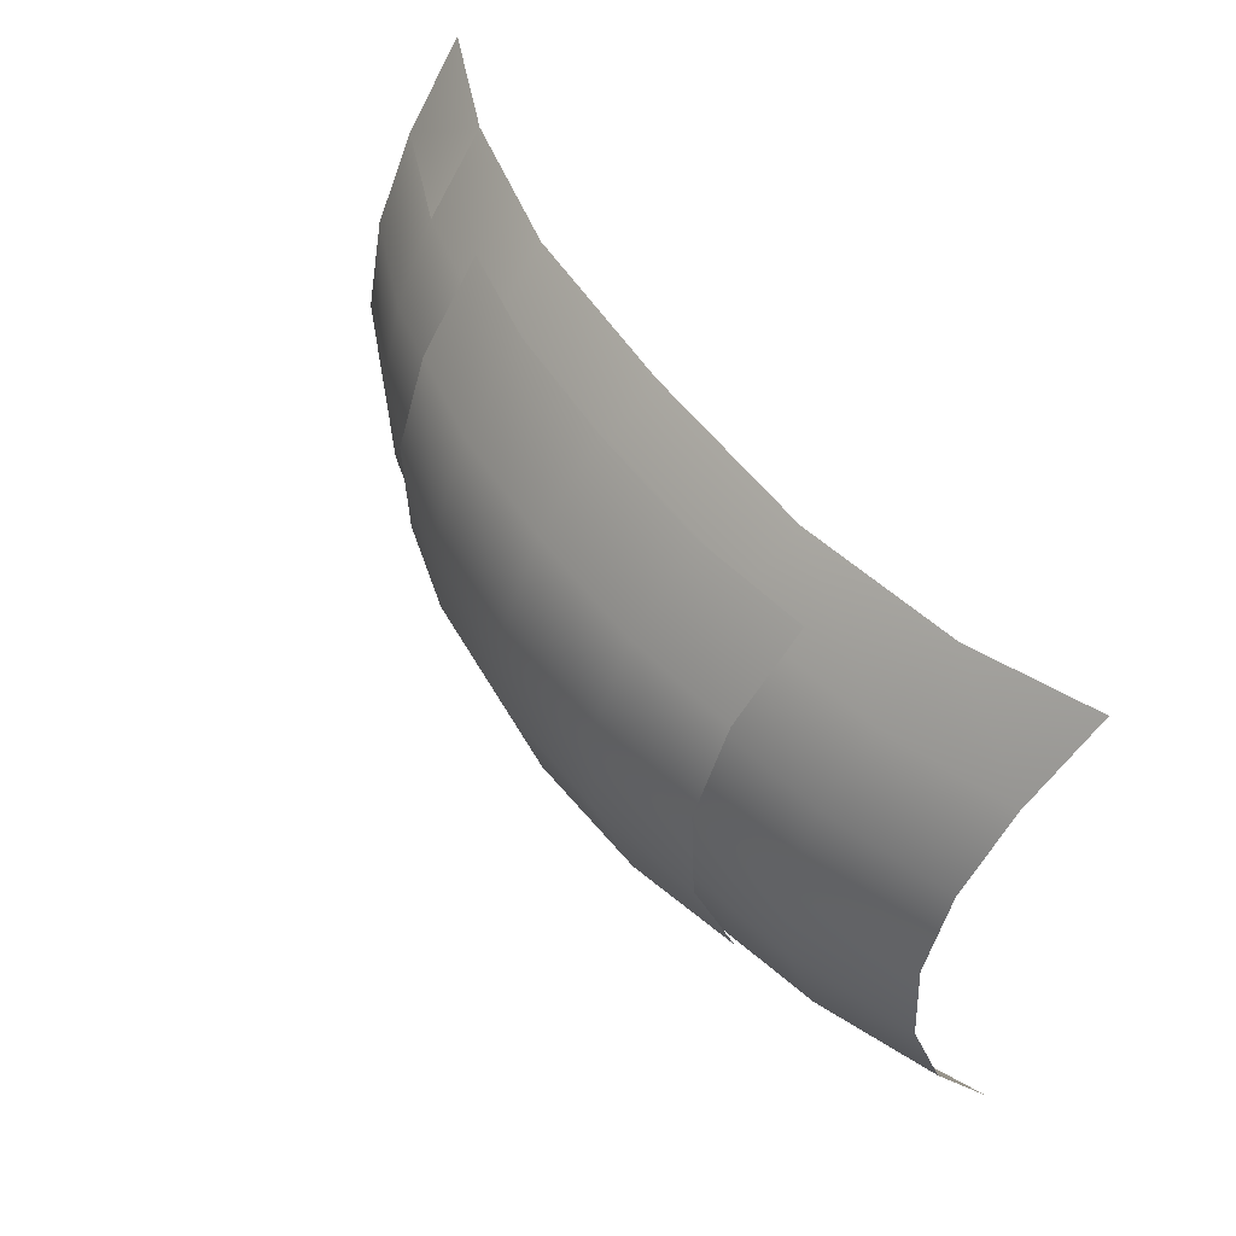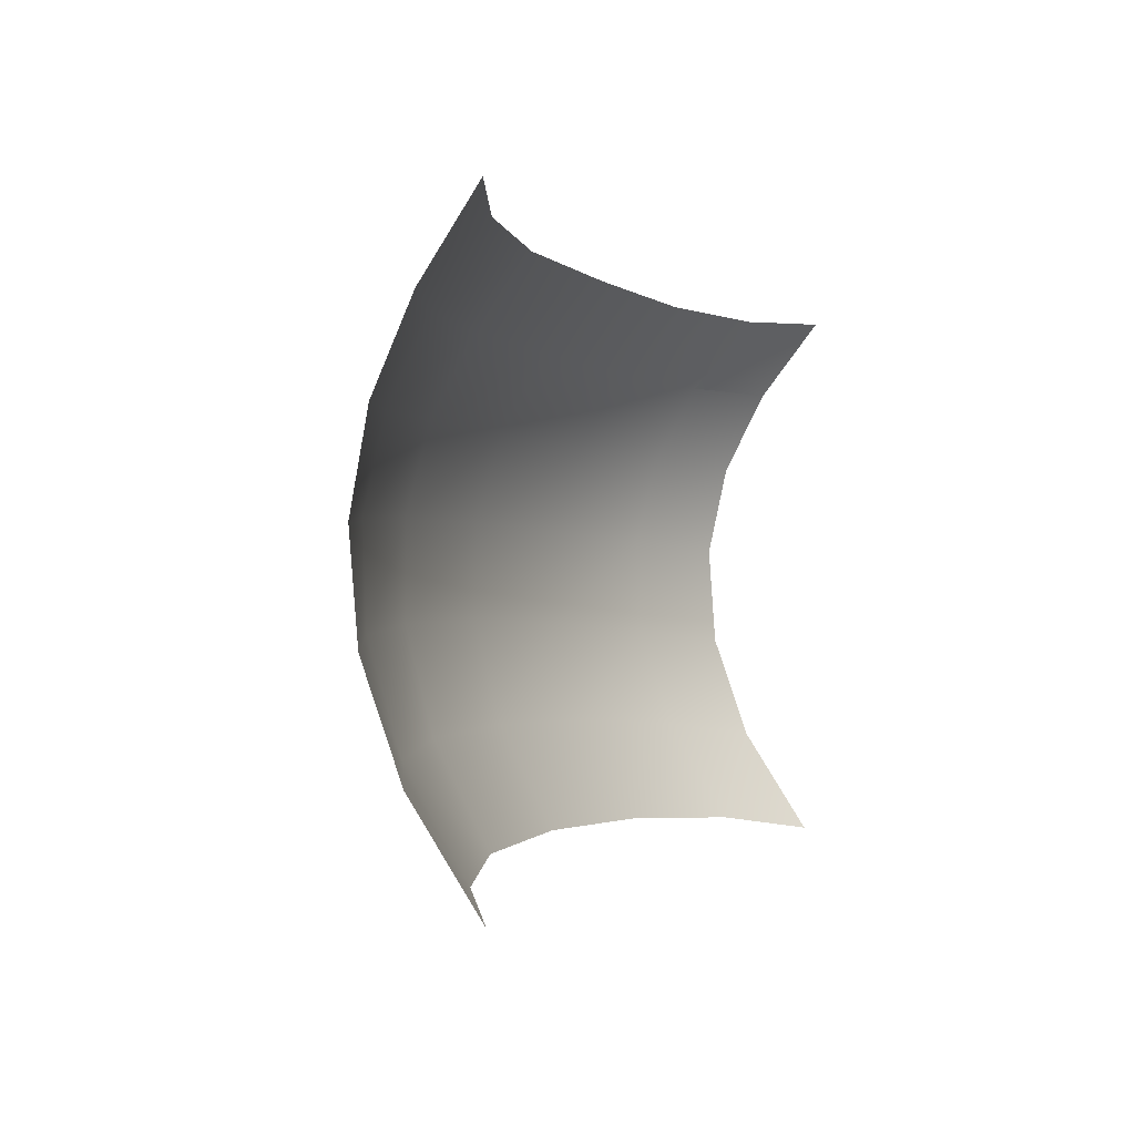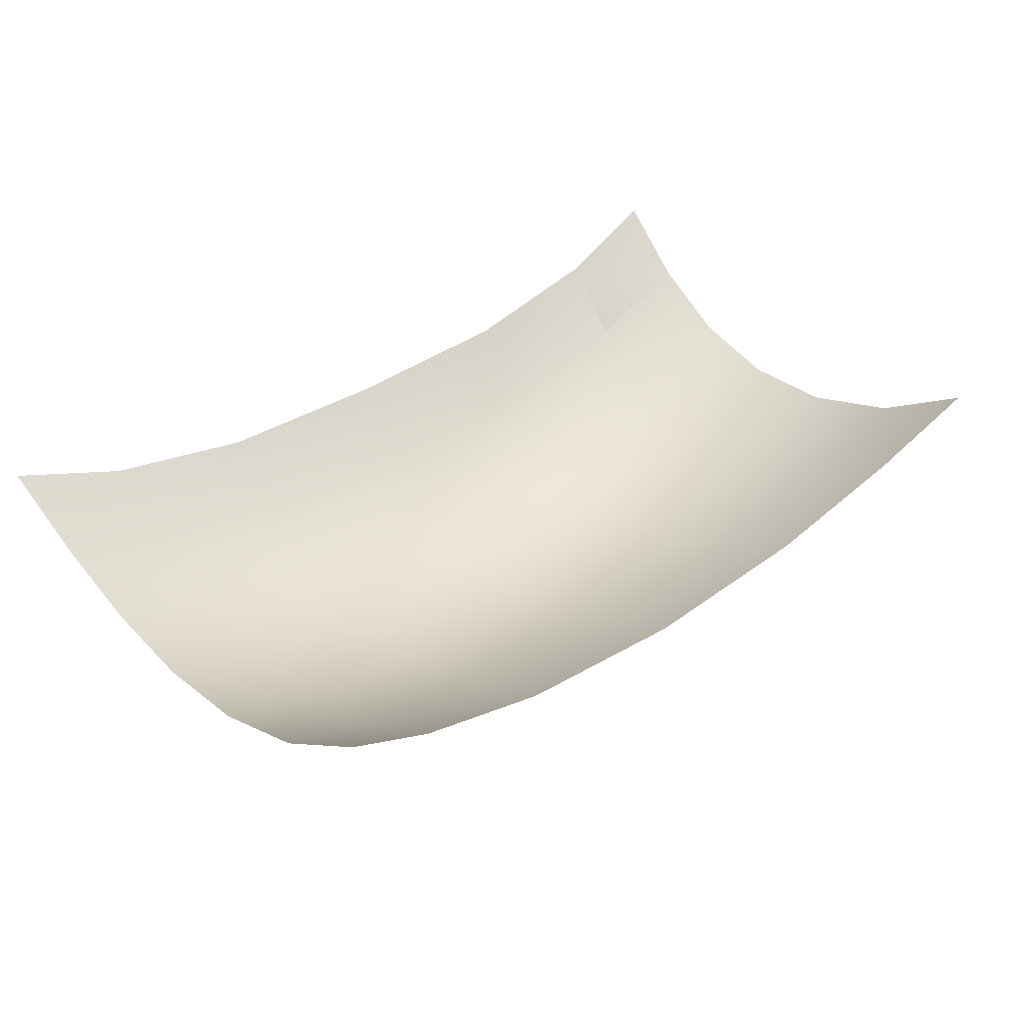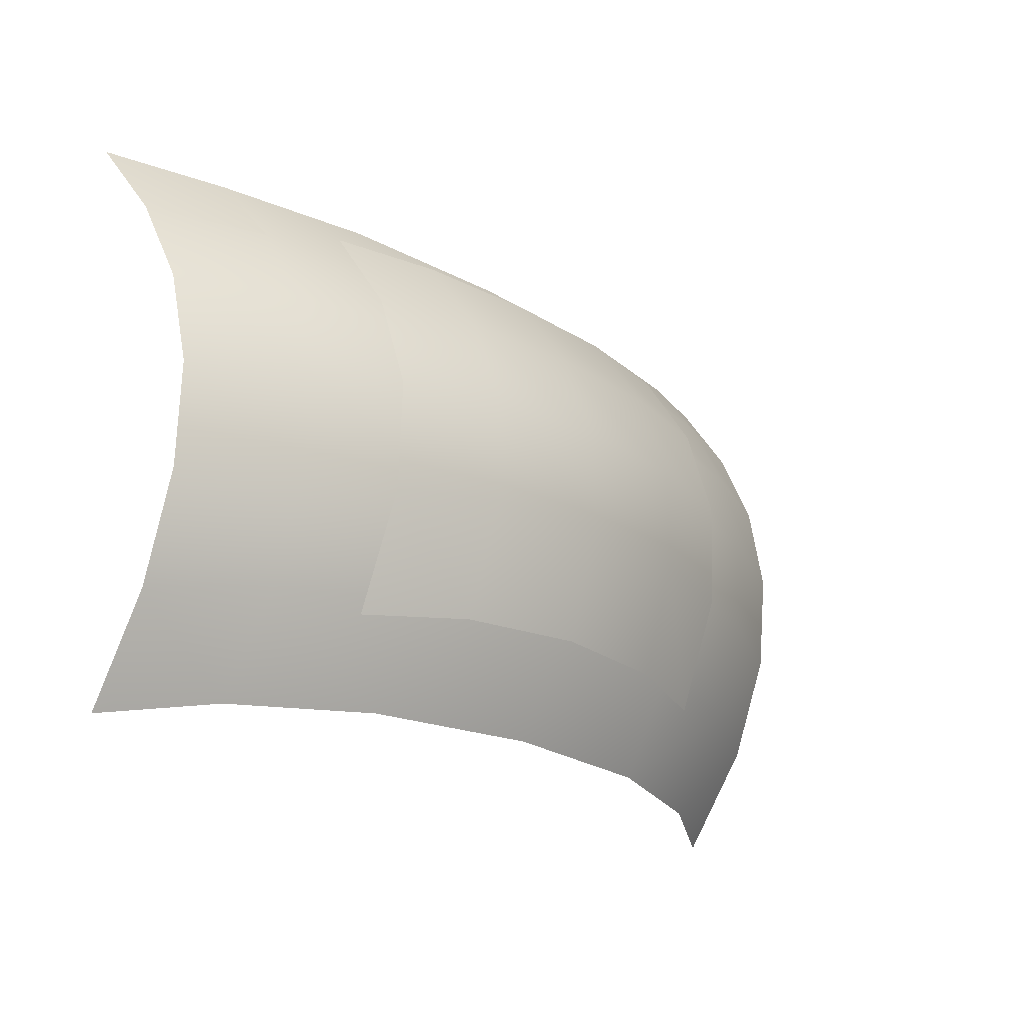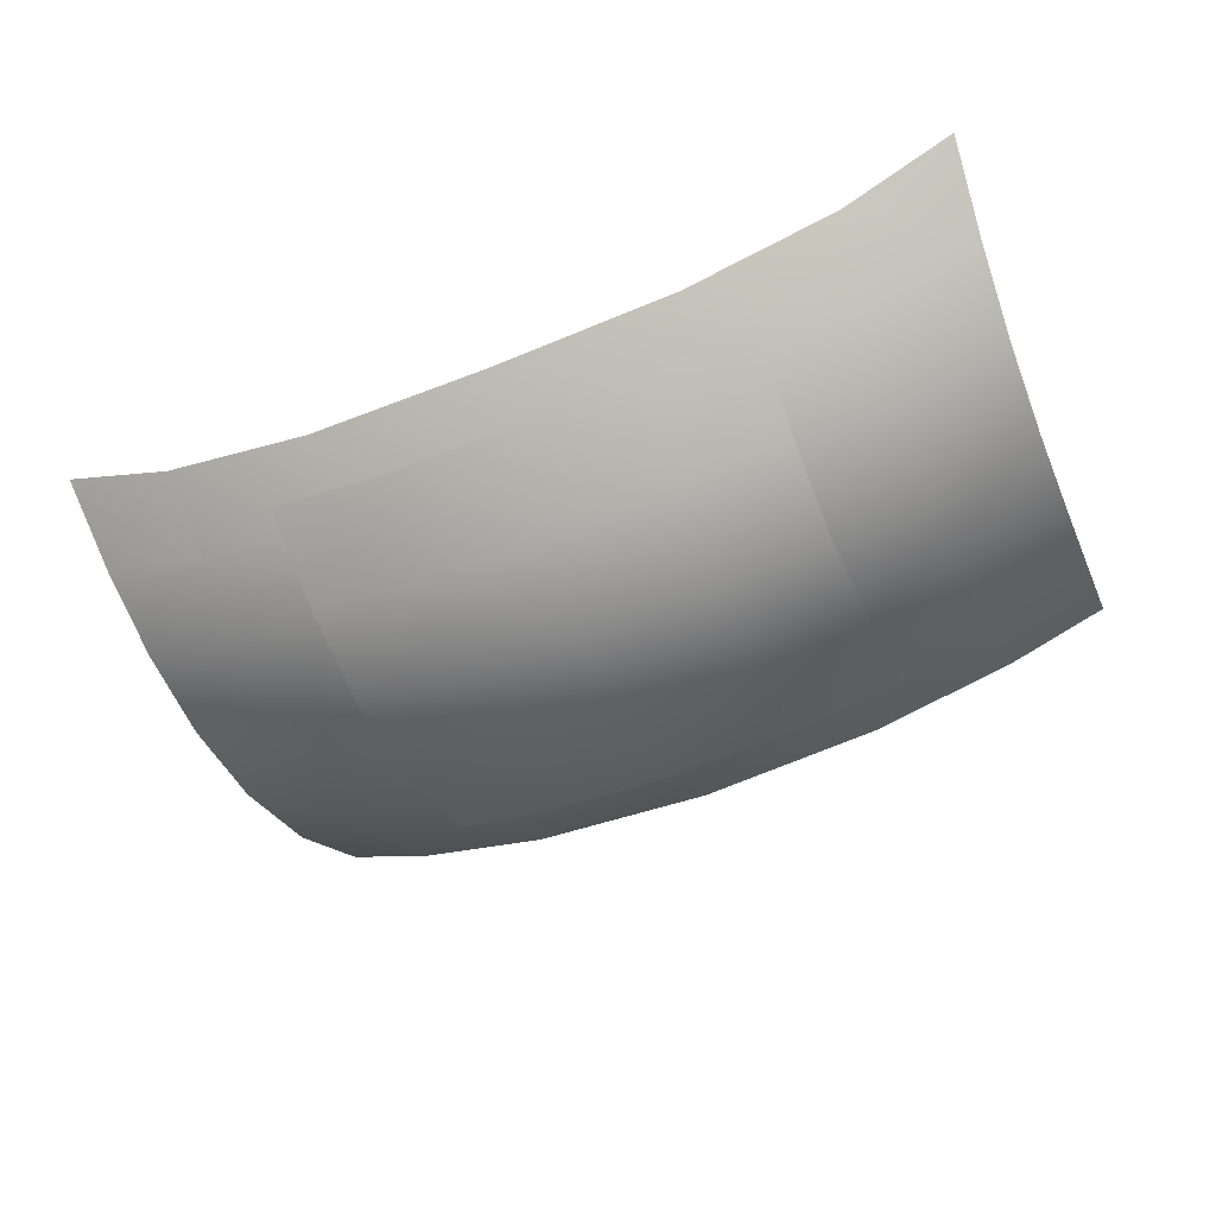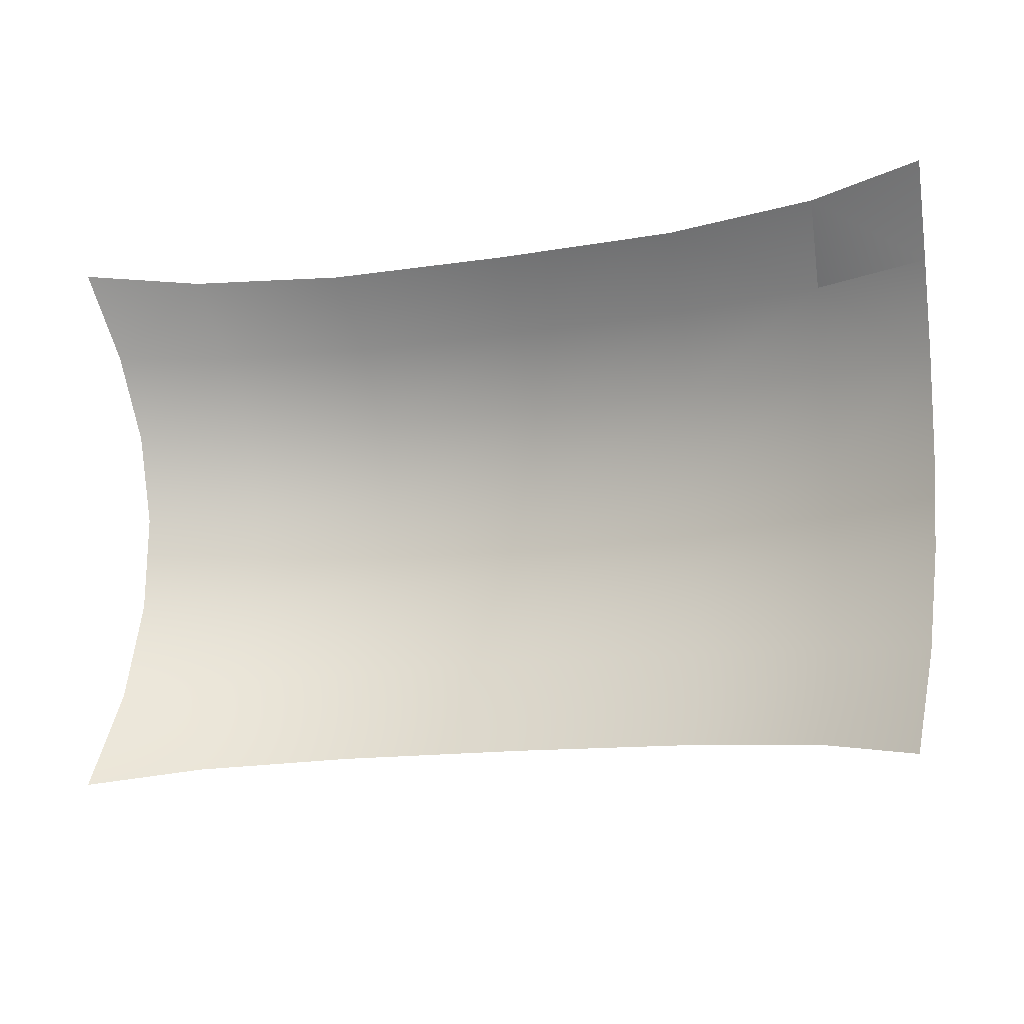
<metadata>
{"format":"obj","ext":"obj","renderer":"f3d","projection":"perspective","resolution":1024,"background":"white","views":[{"elev":49.6,"azim":58.0,"up":"+Z"},{"elev":-1.2,"azim":111.8,"up":"+Z"},{"elev":37.0,"azim":139.0,"up":"+Y"},{"elev":-20.1,"azim":-47.3,"up":"+Z"},{"elev":-53.2,"azim":23.7,"up":"+Y"},{"elev":-12.7,"azim":-158.8,"up":"+Z"}]}
</metadata>
<code>
g Color_Cloth_01
v -8.01 2.949 4.388
v -6.02 2.203 4.236
v -7.866 1.914 3.016
v -5.864 1.185 3.001
v -5.863 1.185 3.001
v -7.763 1.187 1.558
v -3.306 1.669 4.197
v -5.766 0.4382 1.638
v -5.729 0.05763 0.1117
v -7.702 0.8512 -0.04066
v -5.741 0.1332 -1.572
v -7.666 0.987 -1.785
v -5.779 0.7162 -3.344
v -7.625 1.643 -3.61
v -5.818 1.793 -5.08
v -7.565 2.82 -5.389
v -3.265 0.9748 -4.9
v -3.192 -0.01252 -3.174
v -1.529e-05 0.6562 -4.844
v -3.138 -0.5185 -1.423
v -1.55e-05 -0.2899 -3.115
v 3.265 0.9748 -4.9
v -3.114 -0.5268 0.2312
v -1.469e-05 -0.7559 -1.369
v 3.192 -0.01251 -3.174
v -3.131 -0.09937 1.721
v 5.779 0.7162 -3.344
v 5.818 1.793 -5.08
v -1.413e-05 -0.7238 0.2773
v 3.138 -0.5185 -1.423
v -3.194 0.664 3.034
v 7.625 1.643 -3.61
v 7.565 2.82 -5.389
v 7.666 0.987 -1.785
v -1.517e-05 -0.2631 1.757
v -1.633e-05 0.5061 3.059
v -1.633e-05 1.55 4.207
v 3.114 -0.5268 0.2312
v 5.741 0.1332 -1.572
v 5.729 0.05764 0.1117
v 7.702 0.8512 -0.04066
v 3.131 -0.09937 1.721
v 3.194 0.664 3.034
v 3.306 1.669 4.197
v 5.766 0.4383 1.638
v 7.763 1.187 1.558
v 5.863 1.185 3.001
v 6.02 2.203 4.236
v 7.866 1.914 3.016
v 8.01 2.949 4.388
v 2.335 0.749 3.518
v 4.286 1.101 3.483
v 4.215 0.06222 1.99
v 2.288 -0.3037 2.077
v -2.086e-07 0.6541 3.543
v 4.188 -0.4881 0.3182
v 1.222e-06 -0.4066 2.114
v -2.335 0.749 3.518
v 2.276 -0.9069 0.4499
v 4.196 -0.4162 -1.548
v -2.288 -0.3037 2.077
v -4.286 1.101 3.483
v -4.215 0.06222 1.99
v 3.576e-07 -1.043 0.499
v 2.293 -0.9205 -1.373
v 4.224 0.3555 -3.543
v 2.333 -0.2619 -3.328
v -2.276 -0.9069 0.4499
v -4.188 -0.488 0.3182
v 4.47e-07 -1.101 -1.311
v 8.643e-07 -0.4925 -3.254
v -2.293 -0.9205 -1.373
v -4.196 -0.4162 -1.548
v -2.333 -0.2619 -3.328
v -4.224 0.3556 -3.543
g Color_Cloth_01_0
f 3 2 1
f 2 3 4
f 5 4 3
f 5 2 4
f 6 5 3
f 5 7 2
f 8 5 6
f 9 8 6
f 10 9 6
f 11 9 10
f 12 11 10
f 13 11 12
f 14 13 12
f 15 13 14
f 16 15 14
f 15 17 13
f 17 18 13
f 13 18 11
f 17 19 18
f 11 20 9
f 18 20 11
f 19 21 18
f 18 21 20
f 19 22 21
f 9 23 8
f 20 23 9
f 21 24 20
f 20 24 23
f 22 25 21
f 21 25 24
f 23 26 8
f 8 26 5
f 22 27 25
f 28 27 22
f 24 29 23
f 23 29 26
f 25 30 24
f 25 27 30
f 24 30 29
f 26 31 5
f 31 7 5
f 28 32 27
f 33 32 28
f 32 34 27
f 29 35 26
f 26 35 31
f 31 36 7
f 35 36 31
f 36 37 7
f 30 38 29
f 29 38 35
f 27 39 30
f 27 34 39
f 30 39 38
f 39 34 40
f 39 40 38
f 34 41 40
f 38 42 35
f 35 42 36
f 38 40 42
f 36 43 37
f 42 43 36
f 43 44 37
f 40 41 45
f 40 45 42
f 42 45 43
f 41 46 45
f 43 47 44
f 45 47 43
f 45 46 47
f 47 48 44
f 46 49 47
f 47 49 48
f 49 50 48
f 53 52 51
f 54 53 51
f 54 51 55
f 56 53 54
f 57 54 55
f 57 55 58
f 59 56 54
f 59 54 57
f 60 56 59
f 61 57 58
f 61 58 62
f 63 61 62
f 64 59 57
f 64 57 61
f 65 60 59
f 65 59 64
f 66 60 65
f 67 66 65
f 68 61 63
f 68 64 61
f 69 68 63
f 70 65 64
f 67 65 70
f 70 64 68
f 71 67 70
f 72 68 69
f 72 70 68
f 71 70 72
f 73 72 69
f 74 71 72
f 74 72 73
f 75 74 73

</code>
